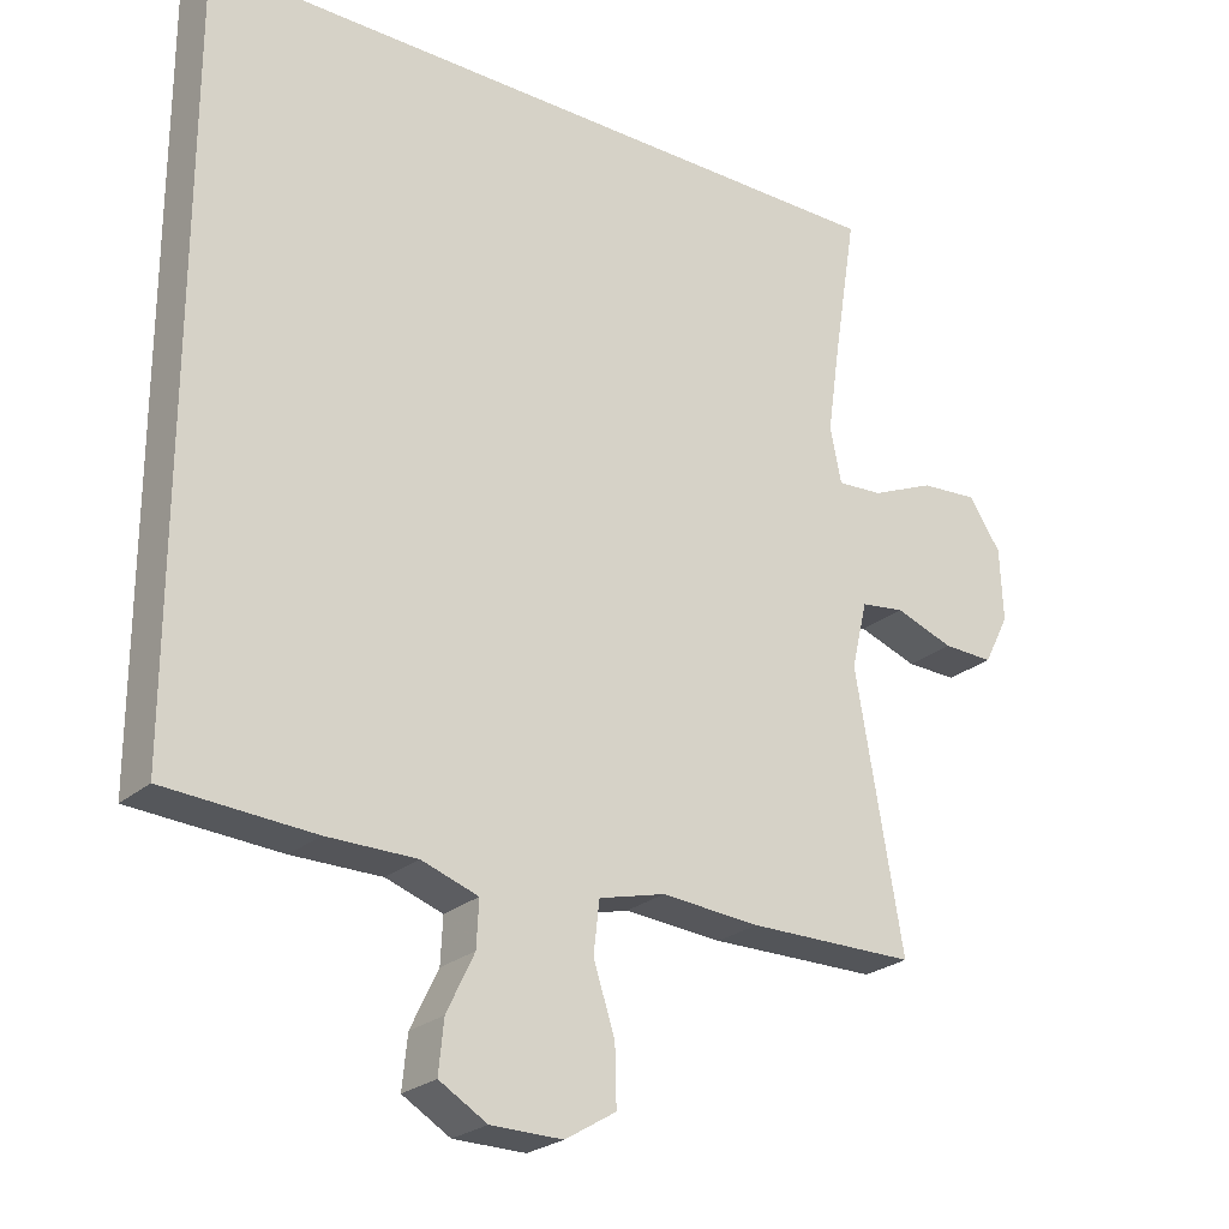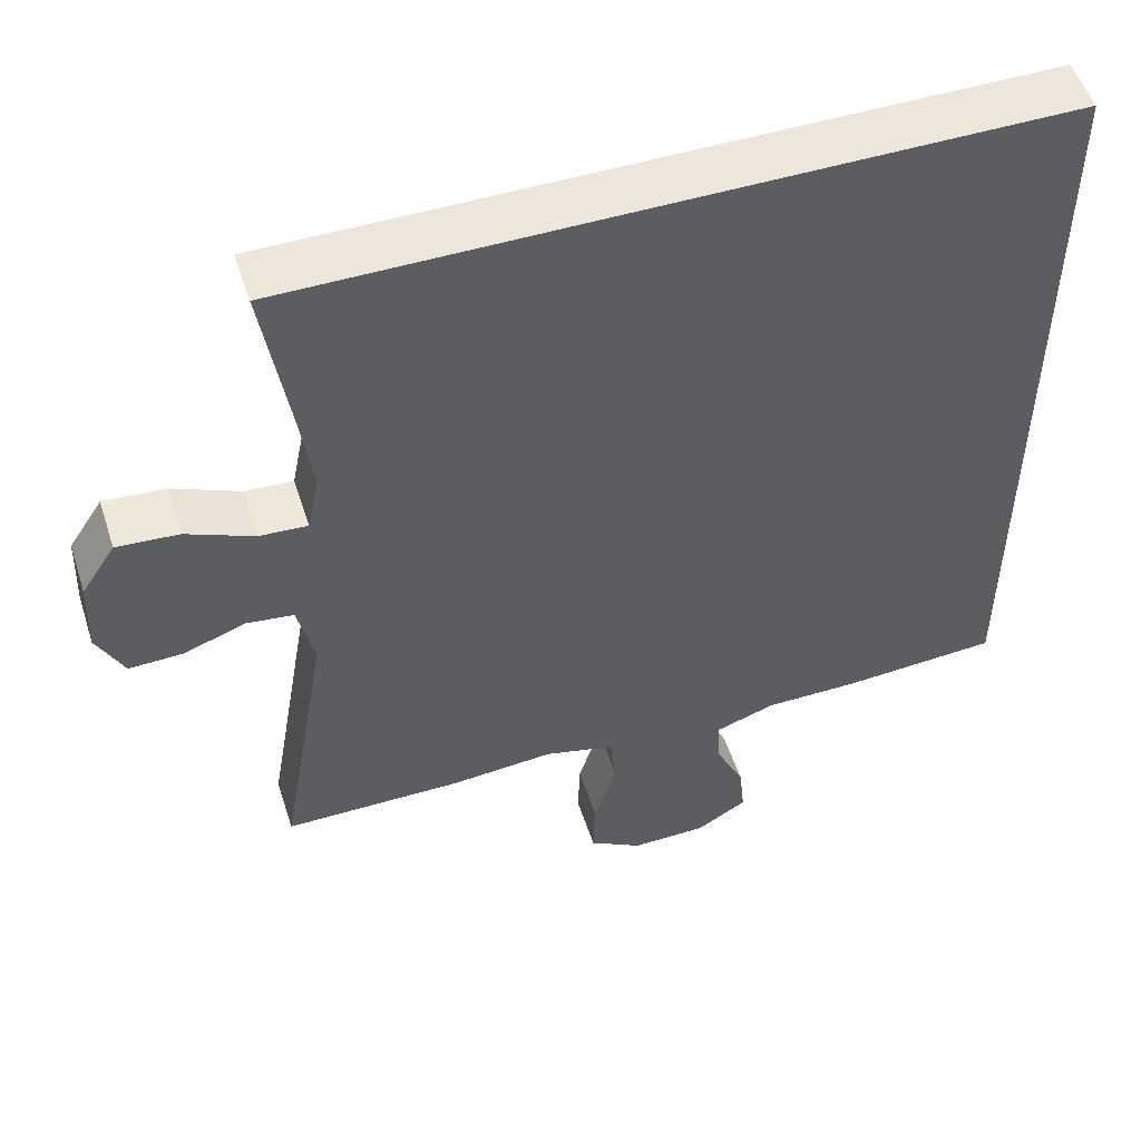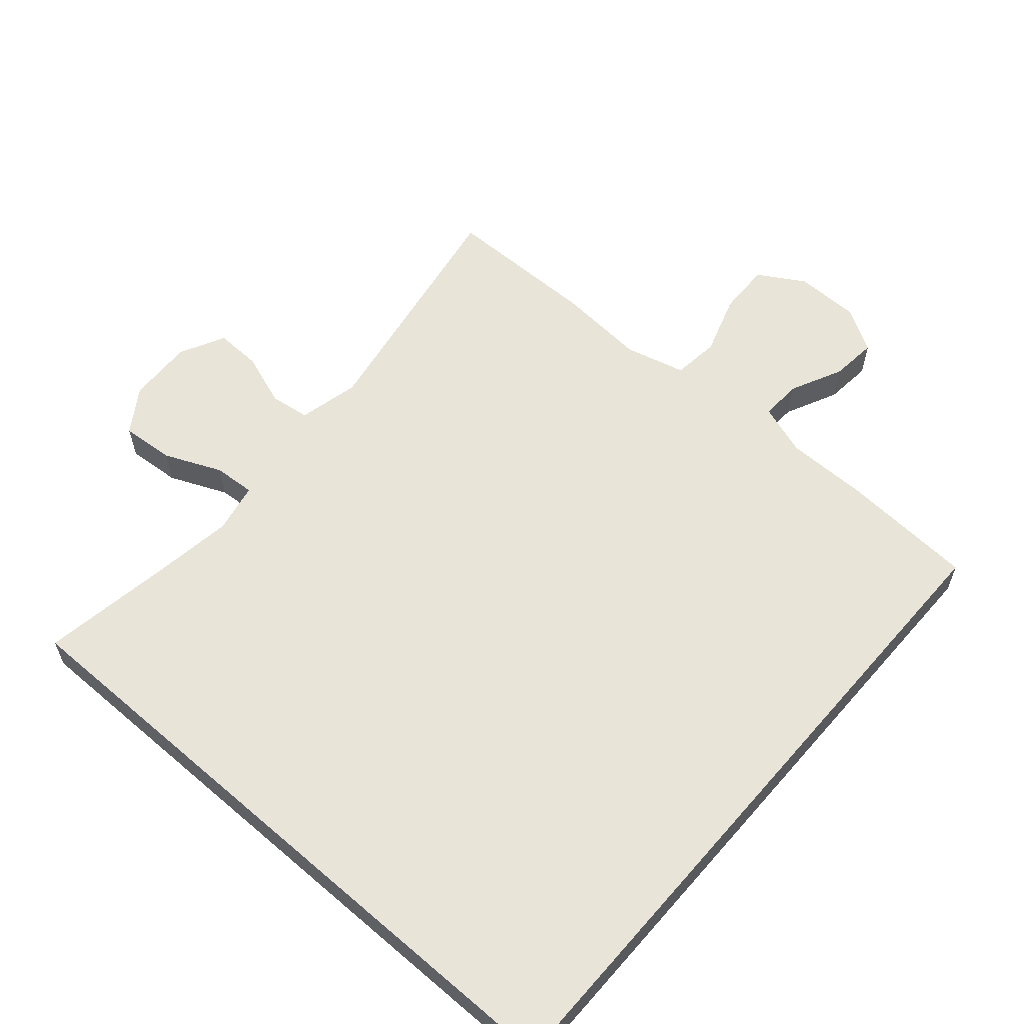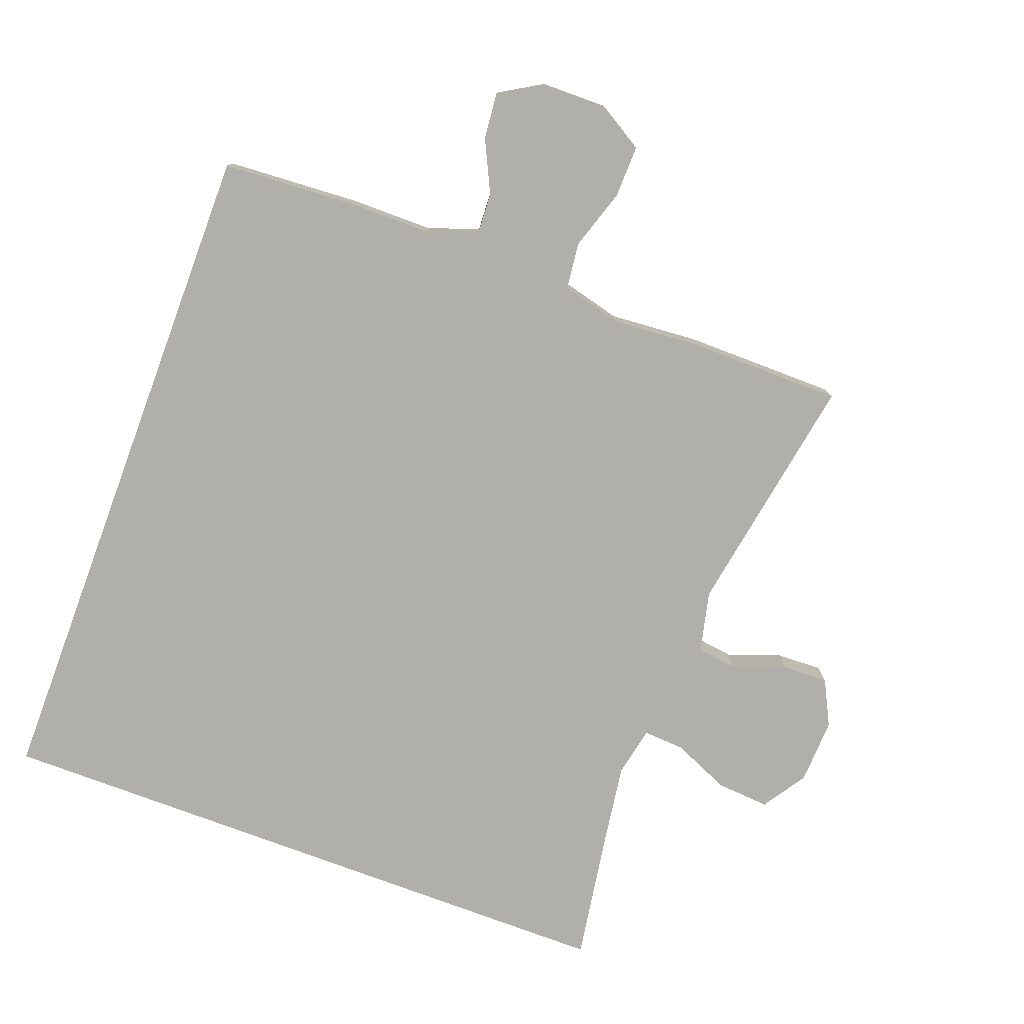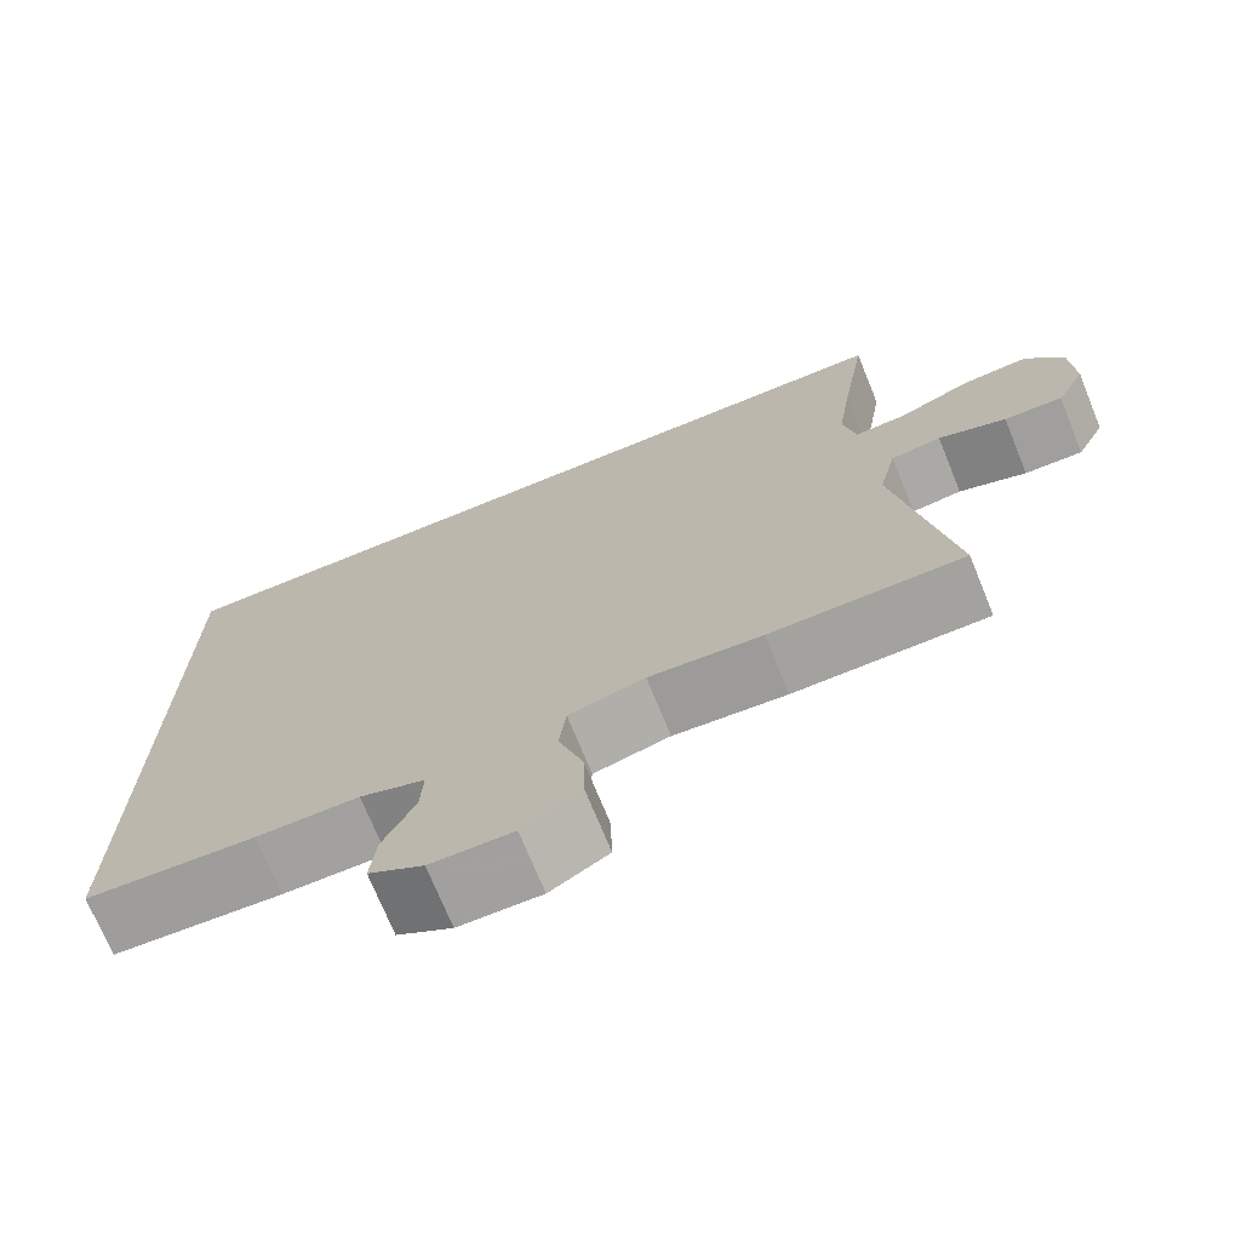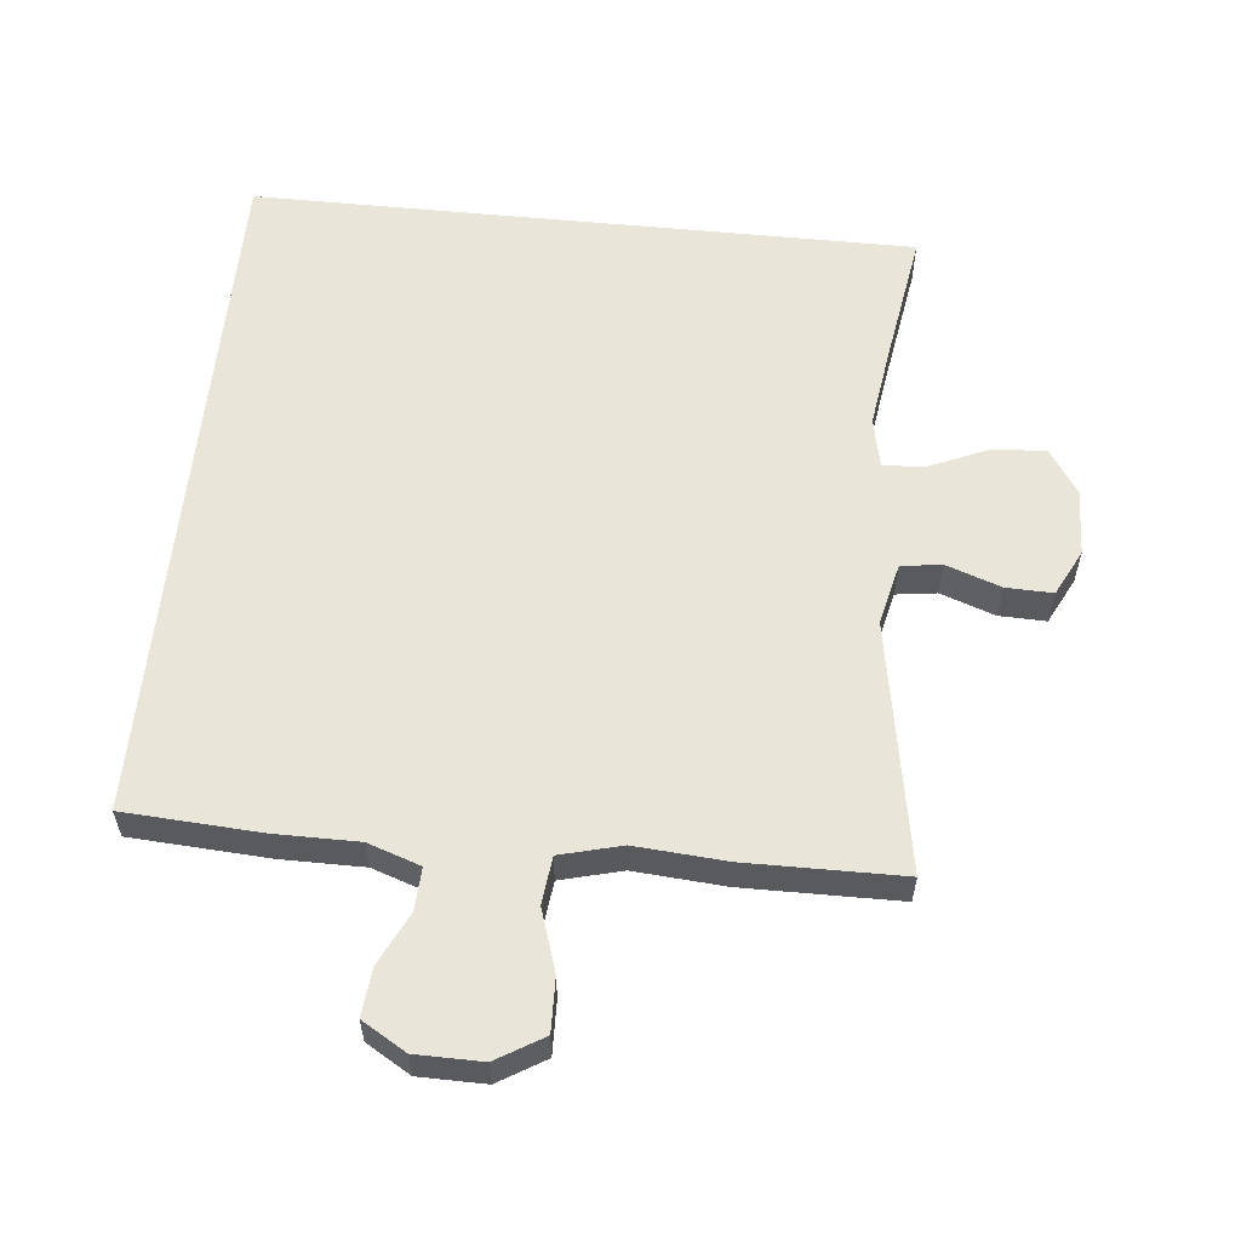
<metadata>
{"format":"obj","ext":"obj","renderer":"f3d","projection":"perspective","resolution":1024,"background":"white","views":[{"elev":-24.8,"azim":143.8,"up":"+Z"},{"elev":52.4,"azim":-17.9,"up":"+Z"},{"elev":60.0,"azim":41.0,"up":"+Y"},{"elev":-78.0,"azim":159.6,"up":"+Y"},{"elev":-72.2,"azim":-157.8,"up":"+Z"},{"elev":58.1,"azim":-174.3,"up":"+Y"}]}
</metadata>
<code>
v 0.5 0.07 -0.508
v 0.301 0.07 -0.52
v 0.181 0.07 -0.52
v 0.105 0.07 -0.546
v 0.108 0.07 -0.607
v 0.145 0.07 -0.684
v 0.152 0.07 -0.753
v 0.088 0.07 -0.791
v -0.008 0.07 -0.792
v -0.076 0.07 -0.751
v -0.074 0.07 -0.673
v -0.045 0.07 -0.584
v -0.053 0.07 -0.515
v -0.142 0.07 -0.492
v -0.274 0.07 -0.502
v -0.5 0.07 -0.5
v -0.437 0.07 -0.137
v -0.458 0.07 -0.047
v -0.517 0.07 -0.039
v -0.596 0.07 -0.067
v -0.664 0.07 -0.069
v -0.698 0.07 -0.002
v -0.694 0.07 0.095
v -0.651 0.07 0.16
v -0.573 0.07 0.154
v -0.488 0.07 0.117
v -0.427 0.07 0.113
v -0.412 0.07 0.187
v -0.429 0.07 0.305
v -0.46 0.07 0.5
v 0.5 0.07 0.5
v 0.5 0 -0.508
v 0.301 0 -0.52
v 0.181 0 -0.52
v 0.105 0 -0.546
v 0.108 0 -0.607
v 0.145 0 -0.684
v 0.152 0 -0.753
v 0.088 0 -0.791
v -0.008 0 -0.792
v -0.076 0 -0.751
v -0.074 0 -0.673
v -0.045 0 -0.584
v -0.053 0 -0.515
v -0.142 0 -0.492
v -0.274 0 -0.502
v -0.5 0 -0.5
v -0.437 0 -0.137
v -0.458 0 -0.047
v -0.517 0 -0.039
v -0.596 0 -0.067
v -0.664 0 -0.069
v -0.698 0 -0.002
v -0.694 0 0.095
v -0.651 0 0.16
v -0.573 0 0.154
v -0.488 0 0.117
v -0.427 0 0.113
v -0.412 0 0.187
v -0.429 0 0.305
v -0.46 0 0.5
v 0.5 0 0.5
f 1 2 3
f 31 1 3
f 30 31 3
f 29 30 3
f 28 29 3 4
f 27 28 4 5
f 5 6 7
f 27 5 7
f 26 27 7
f 24 25 26
f 23 24 26
f 22 23 26
f 21 22 26
f 20 21 26
f 19 20 26
f 18 19 26
f 17 18 26
f 14 15 16 17
f 13 14 17 26
f 10 11 12
f 9 10 12
f 8 9 12
f 7 8 12
f 7 12 13
f 7 13 26
f 34 33 32
f 34 32 62
f 34 62 61
f 34 61 60
f 35 34 60 59
f 36 35 59 58
f 38 37 36
f 38 36 58
f 38 58 57
f 57 56 55
f 57 55 54
f 57 54 53
f 57 53 52
f 57 52 51
f 57 51 50
f 57 50 49
f 57 49 48
f 48 47 46 45
f 57 48 45 44
f 43 42 41
f 43 41 40
f 43 40 39
f 43 39 38
f 44 43 38
f 57 44 38
f 1 32 33 2
f 2 33 34 3
f 3 34 35 4
f 4 35 36 5
f 5 36 37 6
f 6 37 38 7
f 7 38 39 8
f 8 39 40 9
f 9 40 41 10
f 10 41 42 11
f 11 42 43 12
f 12 43 44 13
f 13 44 45 14
f 14 45 46 15
f 15 46 47 16
f 16 47 48 17
f 17 48 49 18
f 18 49 50 19
f 19 50 51 20
f 20 51 52 21
f 21 52 53 22
f 22 53 54 23
f 23 54 55 24
f 24 55 56 25
f 25 56 57 26
f 26 57 58 27
f 27 58 59 28
f 28 59 60 29
f 29 60 61 30
f 30 61 62 31
f 31 62 32 1

</code>
